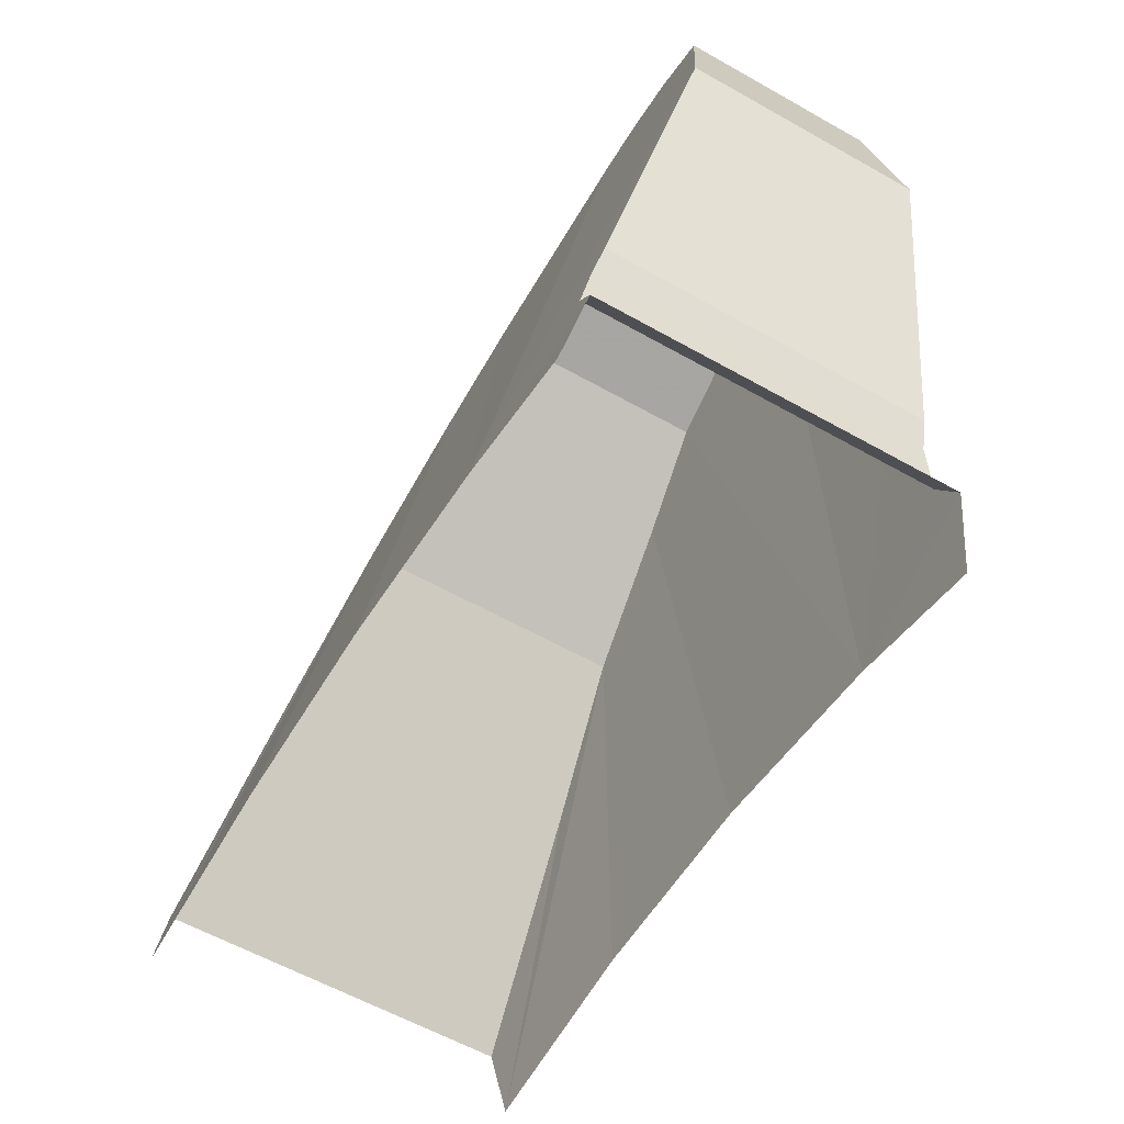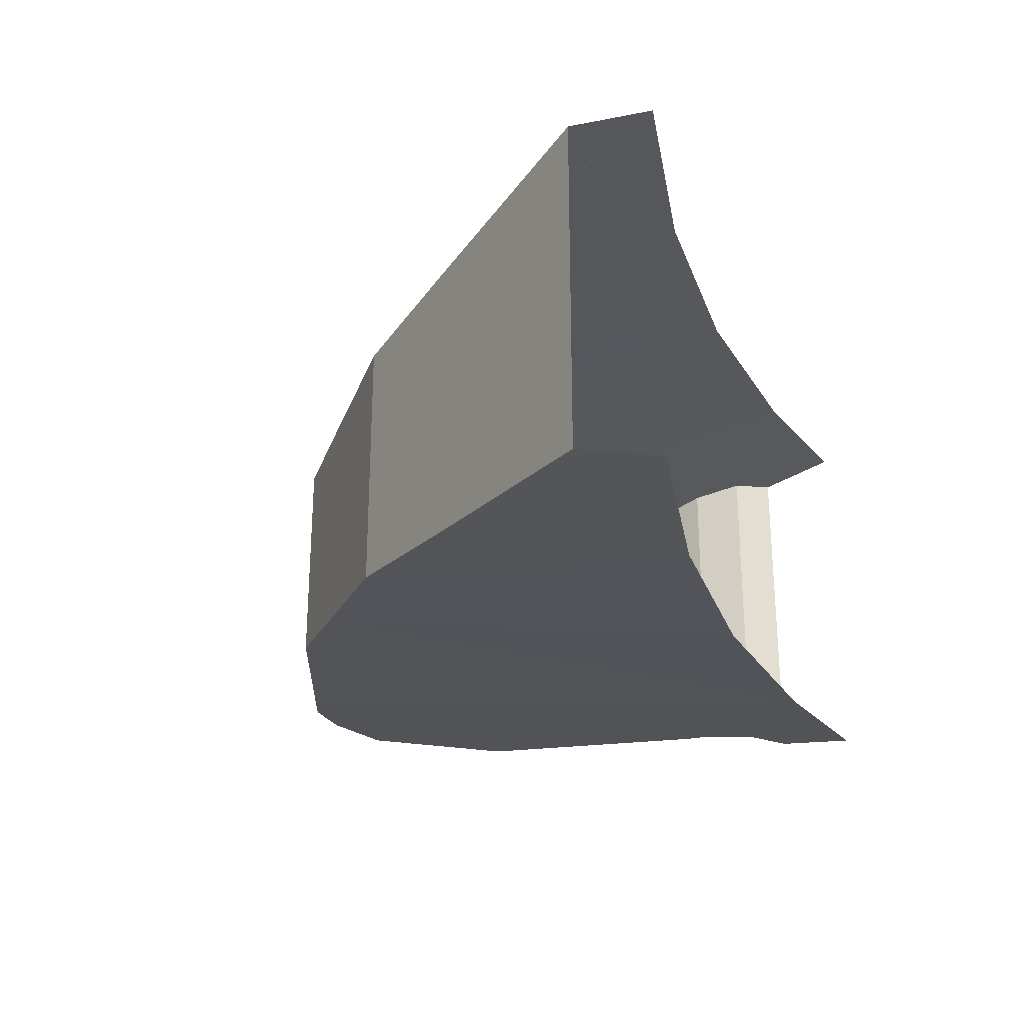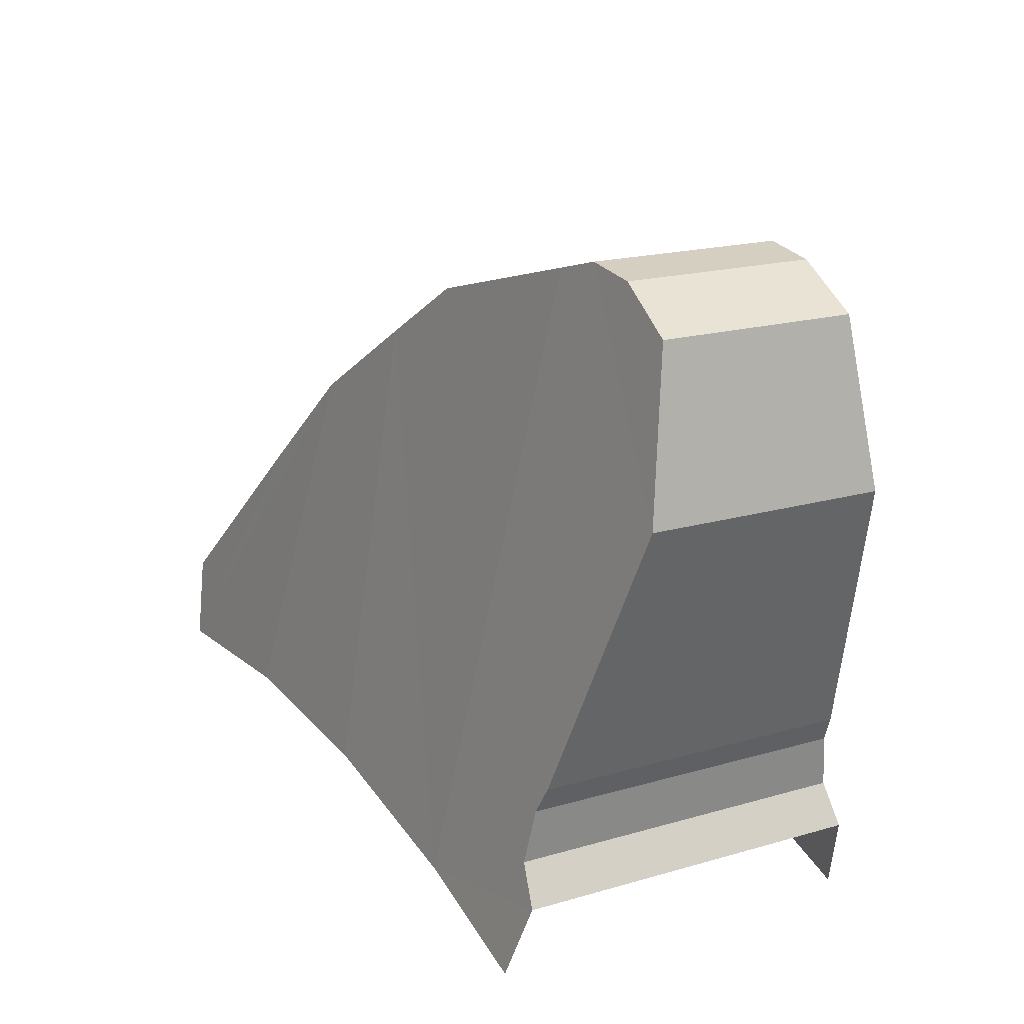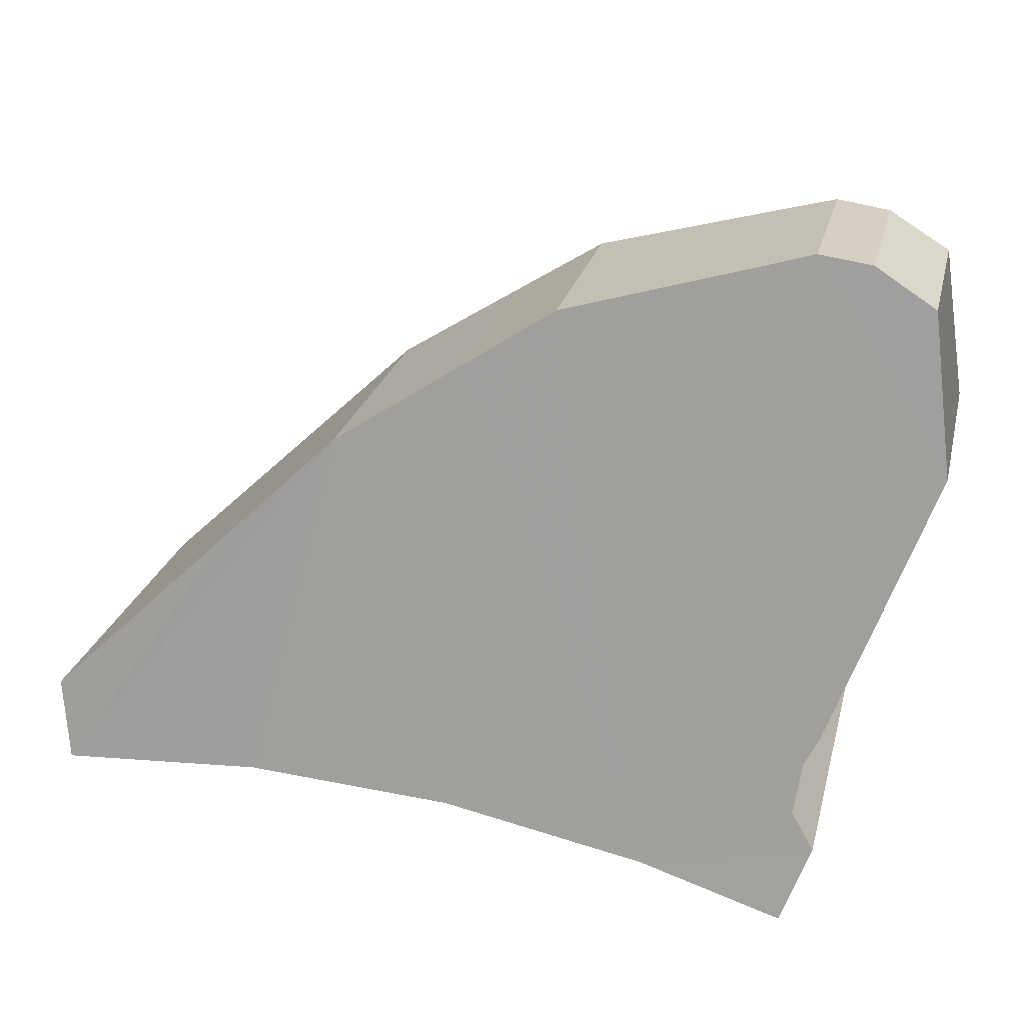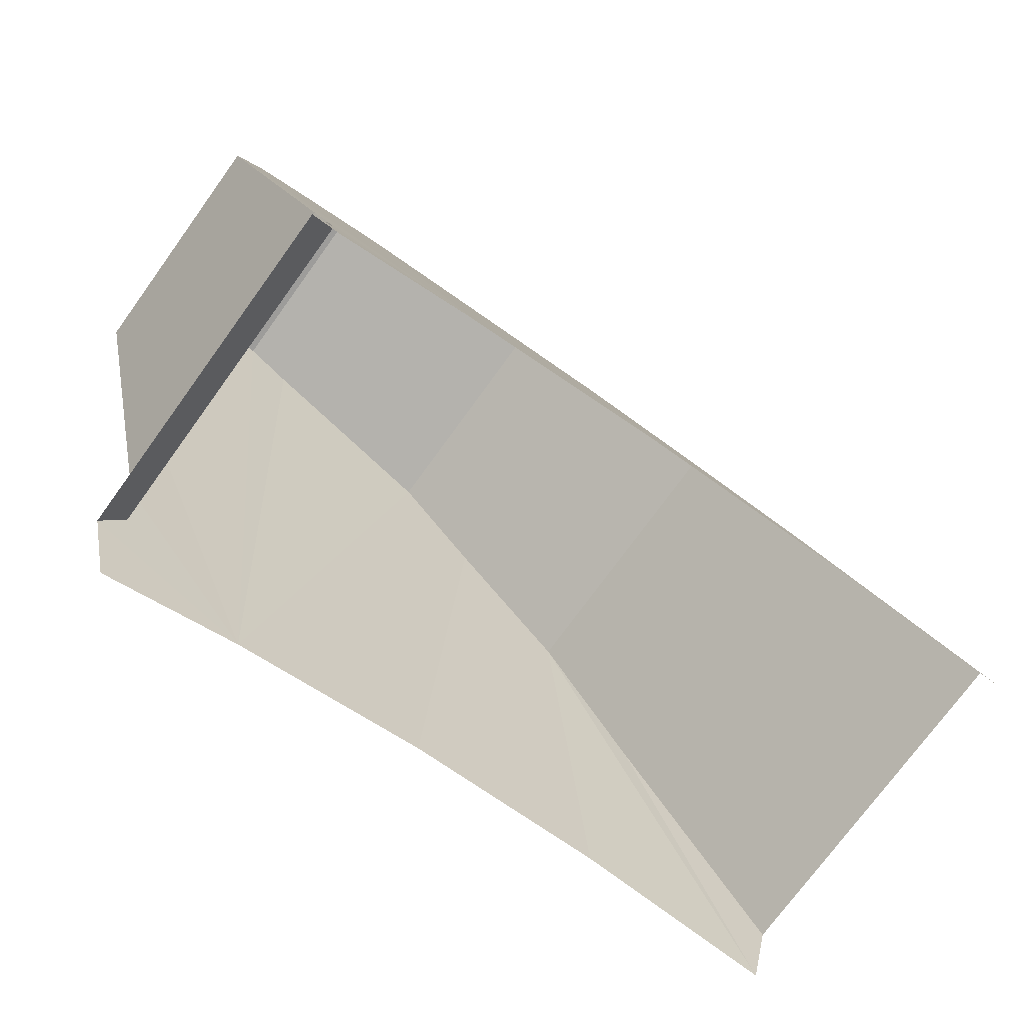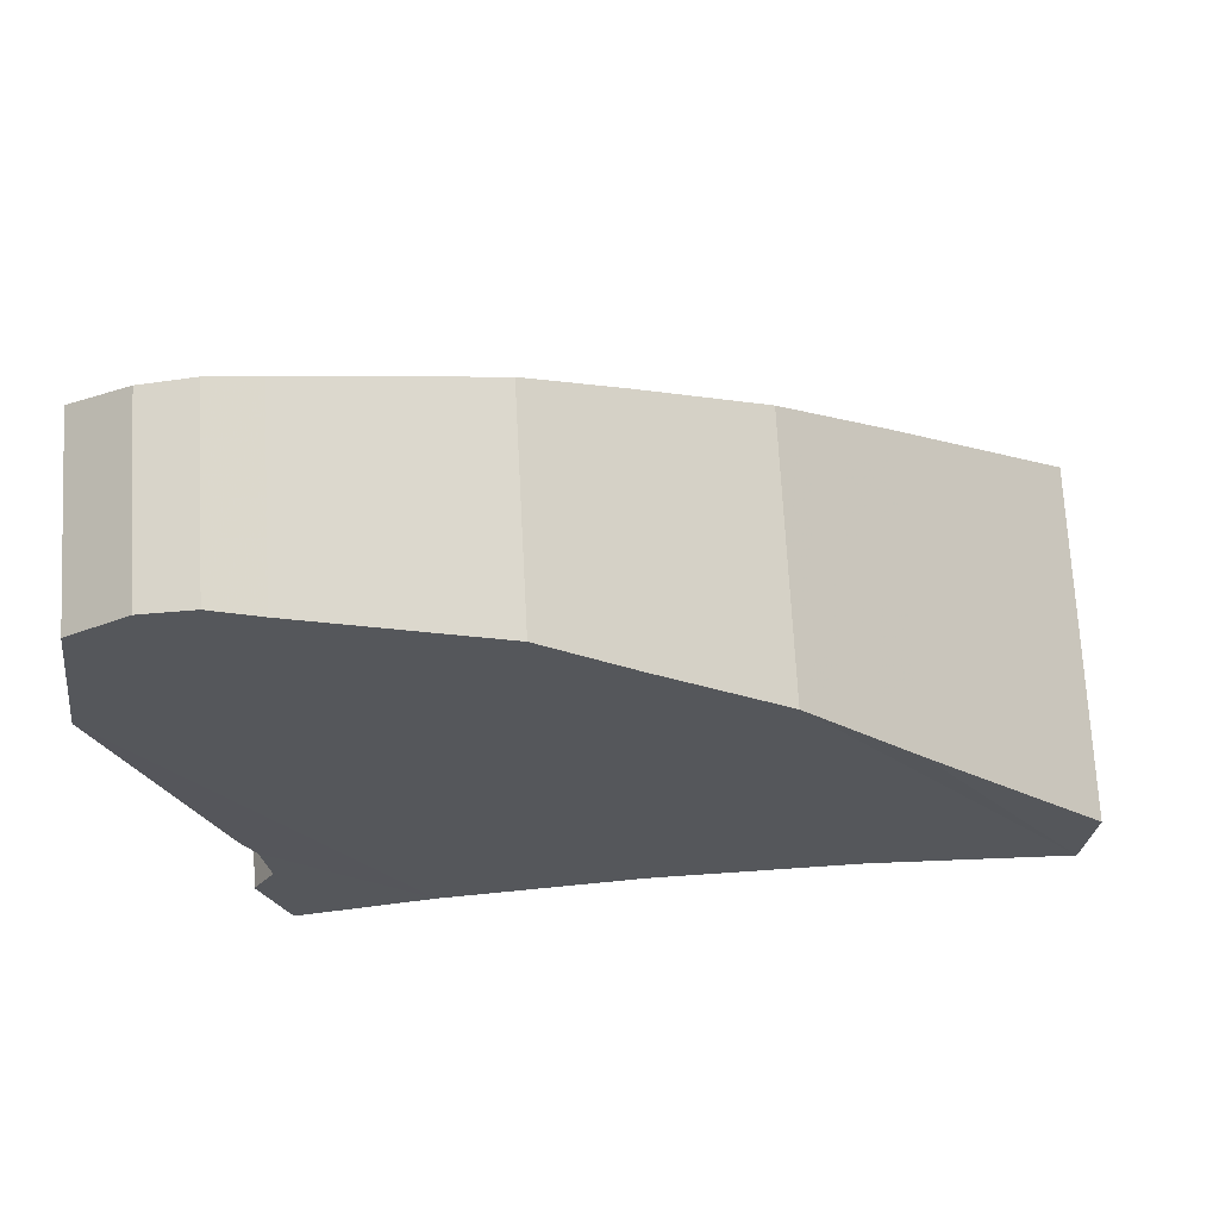
<metadata>
{"format":"obj","ext":"obj","renderer":"f3d","projection":"perspective","resolution":1024,"background":"white","views":[{"elev":-59.9,"azim":-120.0,"up":"+Z"},{"elev":-26.8,"azim":103.8,"up":"+Y"},{"elev":18.3,"azim":-119.5,"up":"+Z"},{"elev":24.0,"azim":-166.6,"up":"+Z"},{"elev":-74.5,"azim":-36.0,"up":"+Z"},{"elev":71.5,"azim":-3.1,"up":"+Z"}]}
</metadata>
<code>
v -0.055 -0.08995 1.285
v 0 -0.125 1.05
v 0.1351 -0.125 1.041
v 0.1351 -0.125 1.041
v 0.1421 -0.1169 1.095
v 0.0201 -0.1009 1.213
v 0.0201 -0.1009 1.213
v -0.055 -0.08995 1.285
v 0.1351 -0.125 1.041
v -0.055 -0.08995 1.285
v -0.1394 -0.0811 1.34
v -0.1371 -0.125 1.041
v 0 -0.125 1.05
v -0.2717 -0.125 1.014
v -0.1371 -0.125 1.041
v -0.1394 -0.0811 1.34
v -0.2 -0.0737 1.38
v -0.2 -0.0737 1.38
v -0.3279 -0.06555 1.416
v -0.2717 -0.125 1.014
v -0.2717 -0.125 1.014
v -0.3279 -0.06555 1.416
v -0.36 -0.0628 1.425
v -0.36 -0.0628 1.425
v -0.395 -0.06205 1.42
v -0.435 -0.0639 1.395
v -0.45 -0.078 1.29
v -0.2717 -0.125 1.014
v -0.36 -0.0628 1.425
v -0.45 -0.078 1.29
v -0.375 -0.1086 1.095
v -0.45 -0.078 1.29
v -0.3841 -0.1057 1.113
v -0.375 -0.1086 1.095
v -0.2717 -0.125 1.014
v -0.375 -0.1086 1.095
v -0.37 -0.1138 1.06
v -0.385 -0.1166 1.035
v -0.37 -0.1138 1.06
v -0.37 0.1138 1.06
v -0.385 0.1166 1.035
v -0.37 -0.1138 1.06
v -0.375 -0.1086 1.095
v -0.375 0.1086 1.095
v -0.37 0.1138 1.06
v -0.45 -0.078 1.29
v -0.435 -0.0639 1.395
v -0.435 0.0639 1.395
v -0.45 0.078 1.29
v -0.435 -0.0639 1.395
v -0.395 -0.06205 1.42
v -0.395 0.06205 1.42
v -0.435 0.0639 1.395
v -0.395 -0.06205 1.42
v -0.36 -0.0628 1.425
v -0.36 0.0628 1.425
v -0.395 0.06205 1.42
v -0.36 -0.0628 1.425
v -0.3279 -0.06555 1.416
v -0.3279 0.06555 1.416
v -0.36 0.0628 1.425
v -0.3279 -0.06555 1.416
v -0.2 -0.0737 1.38
v -0.2 0.0737 1.38
v -0.3279 -0.06555 1.416
v -0.2 0.0737 1.38
v -0.3279 0.06555 1.416
v -0.2 -0.0737 1.38
v -0.1394 -0.0811 1.34
v -0.1394 0.0811 1.34
v -0.2 0.0737 1.38
v -0.1394 -0.0811 1.34
v -0.055 -0.08995 1.285
v -0.055 0.08995 1.285
v -0.1394 0.0811 1.34
v -0.055 -0.08995 1.285
v 0.0201 -0.1009 1.213
v 0.0201 0.1009 1.213
v -0.055 0.08995 1.285
v 0.0201 -0.1009 1.213
v 0.1421 -0.1169 1.095
v 0.1421 0.1169 1.095
v 0.0201 0.1009 1.213
v -0.385 -0.1166 1.035
v -0.366 -0.125 0.9841
v -0.2717 -0.125 1.014
v -0.37 -0.1138 1.06
v -0.055 0.08995 1.285
v 0.1351 0.125 1.041
v 0 0.125 1.05
v 0.1351 0.125 1.041
v 0.0201 0.1009 1.213
v 0.1421 0.1169 1.095
v 0.0201 0.1009 1.213
v 0.1351 0.125 1.041
v -0.055 0.08995 1.285
v -0.055 0.08995 1.285
v 0 0.125 1.05
v -0.1371 0.125 1.041
v -0.1394 0.0811 1.34
v -0.2717 0.125 1.014
v -0.2 0.0737 1.38
v -0.1394 0.0811 1.34
v -0.1371 0.125 1.041
v -0.2 0.0737 1.38
v -0.2717 0.125 1.014
v -0.3279 0.06555 1.416
v -0.385 0.1166 1.035
v -0.37 0.1138 1.06
v -0.2717 0.125 1.014
v -0.366 0.125 0.9841
v -0.2717 0.125 1.014
v -0.36 0.0628 1.425
v -0.3279 0.06555 1.416
v -0.36 0.0628 1.425
v -0.45 0.078 1.29
v -0.435 0.0639 1.395
v -0.395 0.06205 1.42
v -0.2717 0.125 1.014
v -0.375 0.1086 1.095
v -0.45 0.078 1.29
v -0.36 0.0628 1.425
v -0.45 0.078 1.29
v -0.375 0.1086 1.095
v -0.3841 0.1057 1.113
v -0.2717 0.125 1.014
v -0.37 0.1138 1.06
v -0.375 0.1086 1.095
v -0.45 -0.078 1.29
v -0.45 0.078 1.29
v -0.3841 0.1057 1.113
v -0.3841 -0.1057 1.113
v -0.3841 -0.1057 1.113
v -0.3841 0.1057 1.113
v -0.375 0.1086 1.095
v -0.375 -0.1086 1.095
g mesh7064482
f 1 2 3
f 4 5 6
f 7 8 9
f 10 11 12
f 12 13 10
f 14 15 16
f 16 17 14
f 18 19 20
f 21 22 23
f 24 25 26
f 26 27 24
f 28 29 30
f 30 31 28
f 32 33 34
f 35 36 37
f 38 39 40
f 40 41 38
f 42 43 44
f 44 45 42
f 46 47 48
f 48 49 46
f 50 51 52
f 52 53 50
f 54 55 56
f 56 57 54
f 58 59 60
f 60 61 58
f 62 63 64
f 65 66 67
f 68 69 70
f 70 71 68
f 72 73 74
f 74 75 72
f 76 77 78
f 78 79 76
f 80 81 82
f 82 83 80
f 84 85 86
f 86 87 84
f 88 89 90
f 91 92 93
f 94 95 96
f 97 98 99
f 99 100 97
f 101 102 103
f 103 104 101
f 105 106 107
f 108 109 110
f 110 111 108
f 112 113 114
f 115 116 117
f 117 118 115
f 119 120 121
f 121 122 119
f 123 124 125
f 126 127 128
f 129 130 131
f 131 132 129
f 133 134 135
f 135 136 133

</code>
